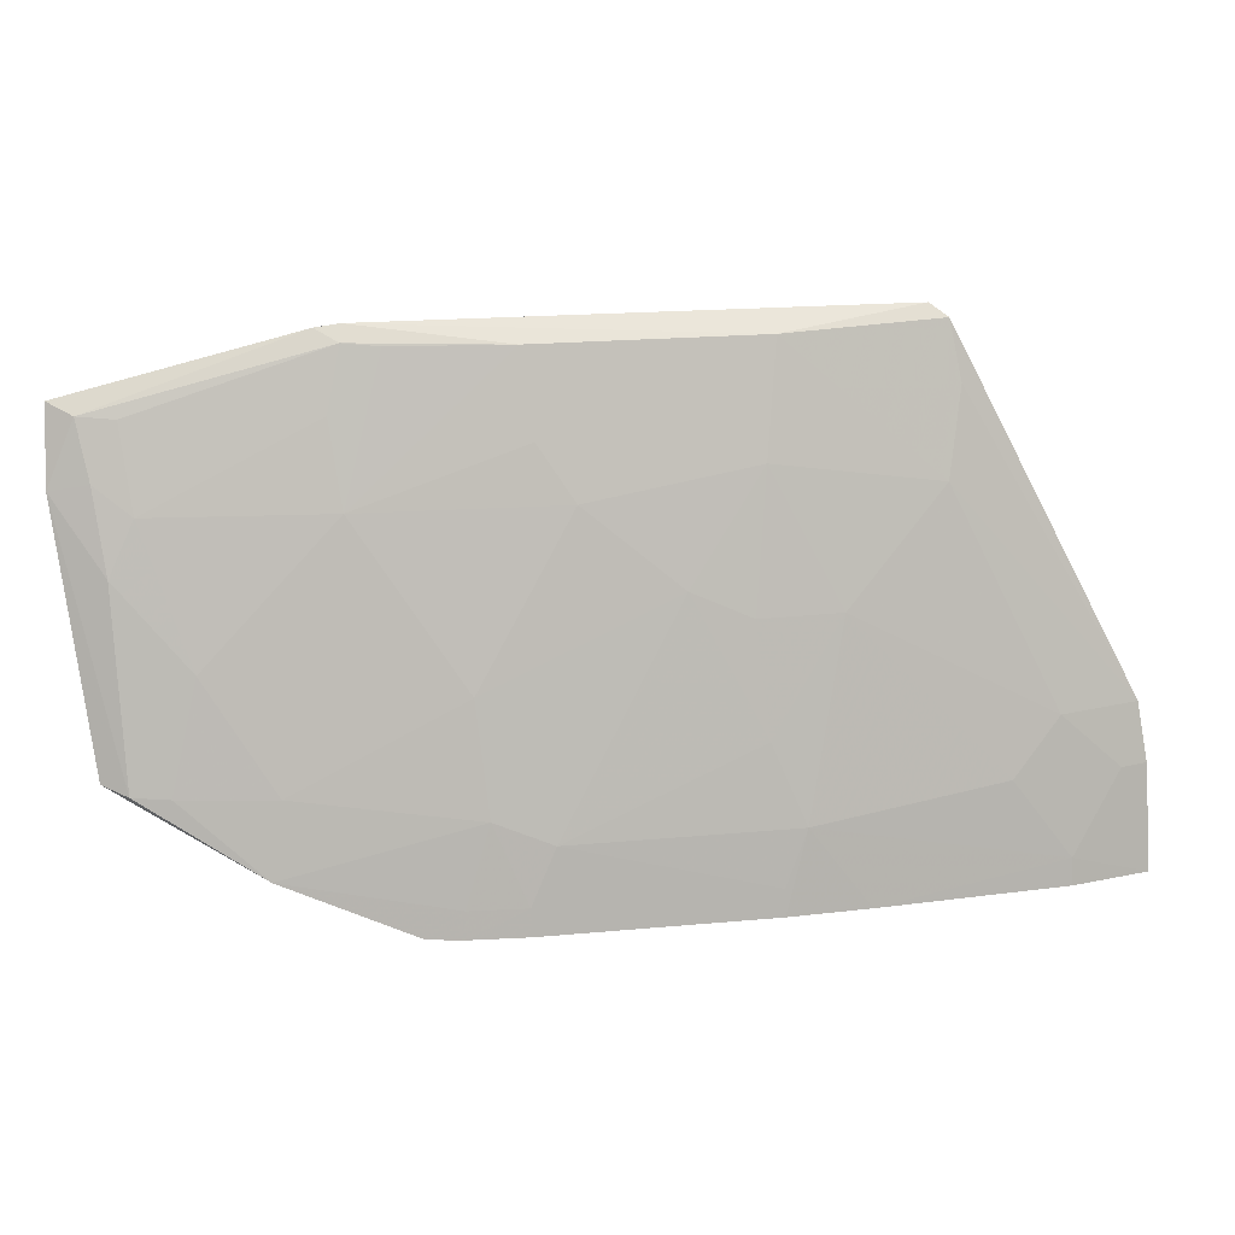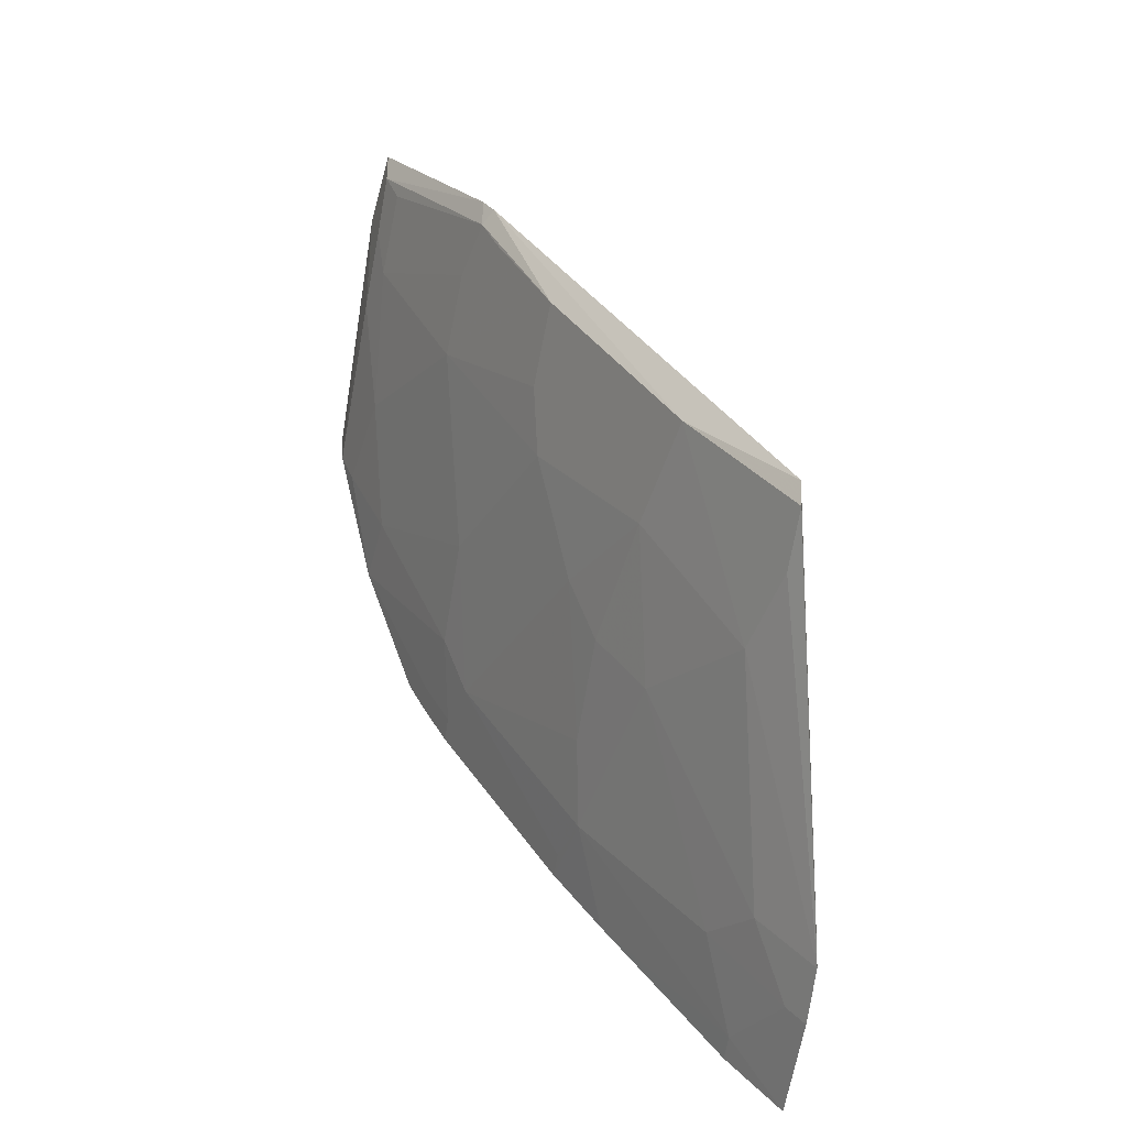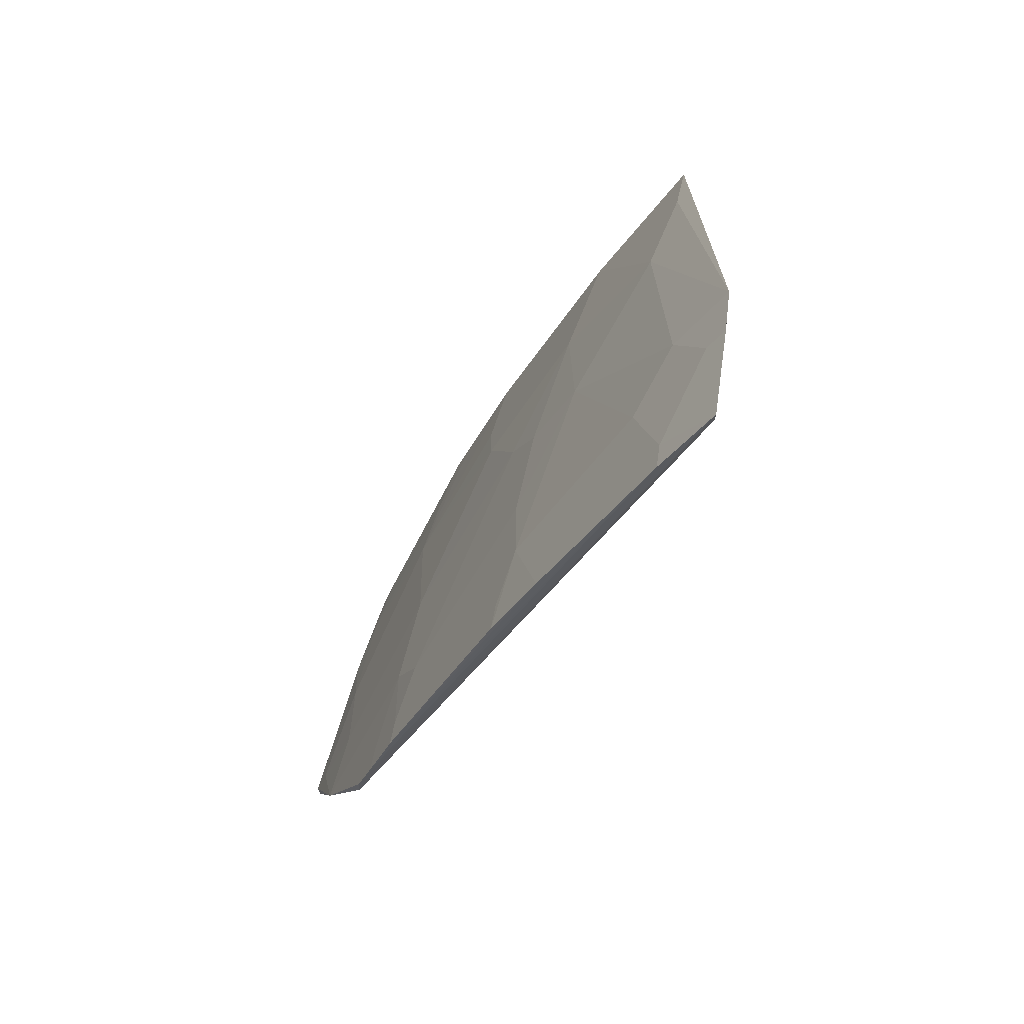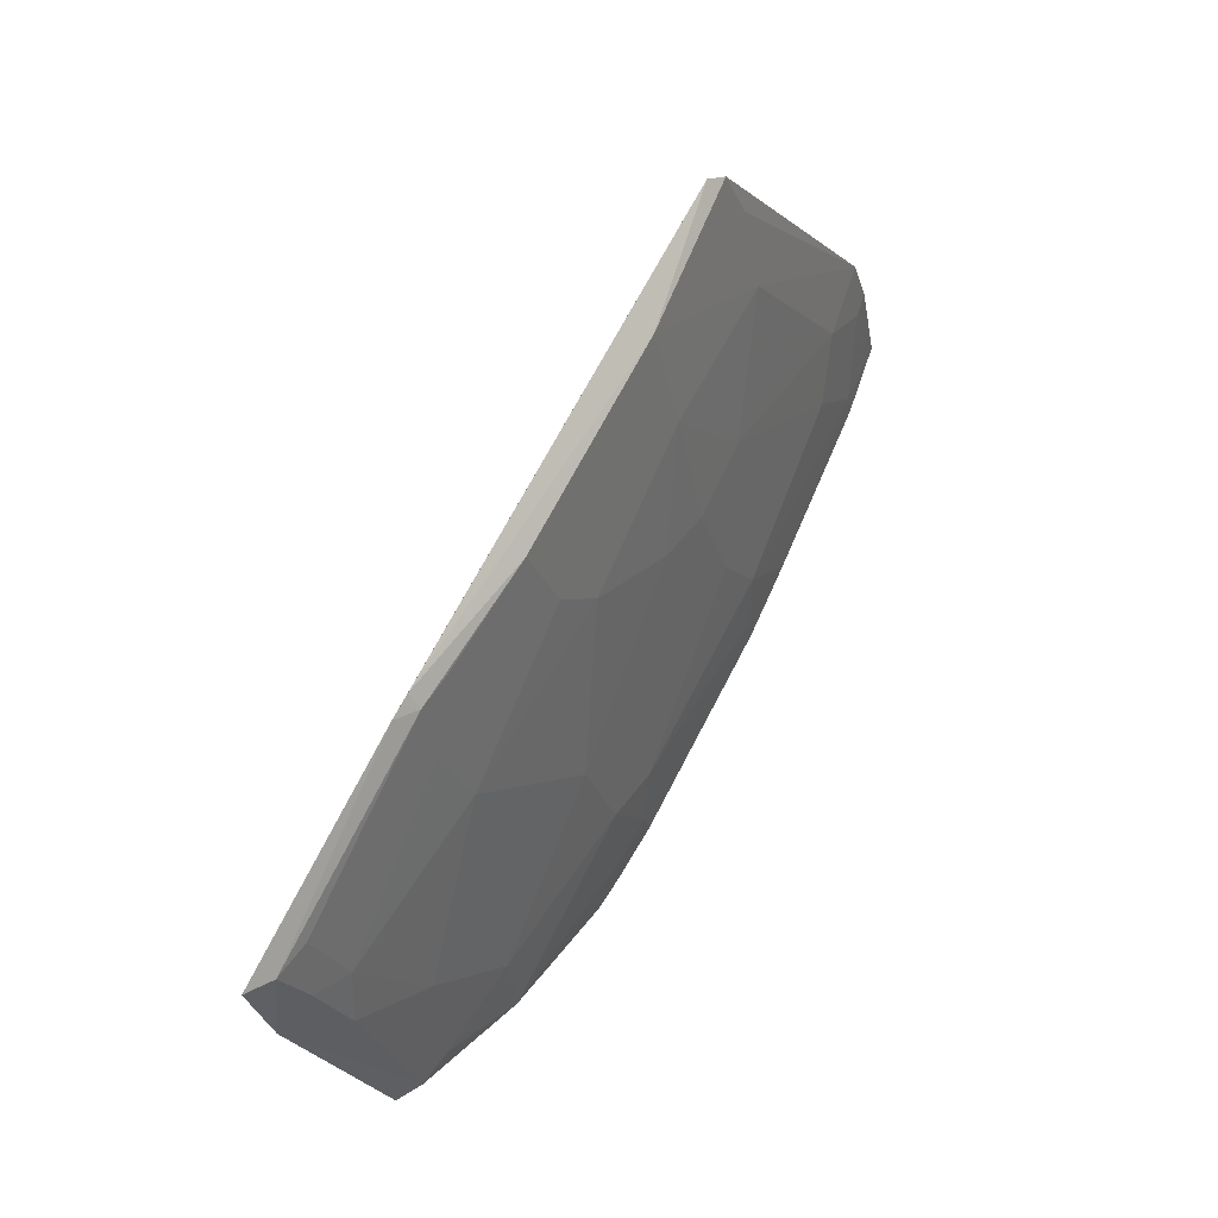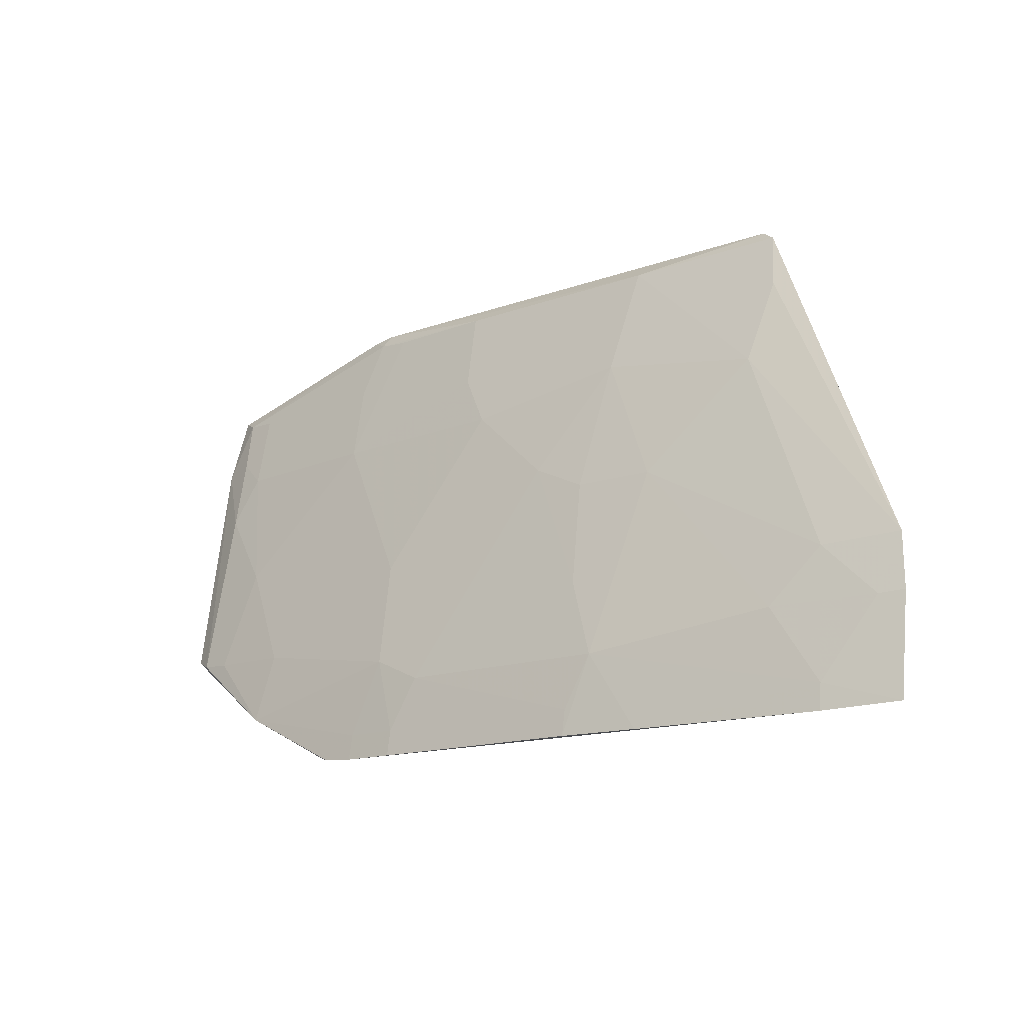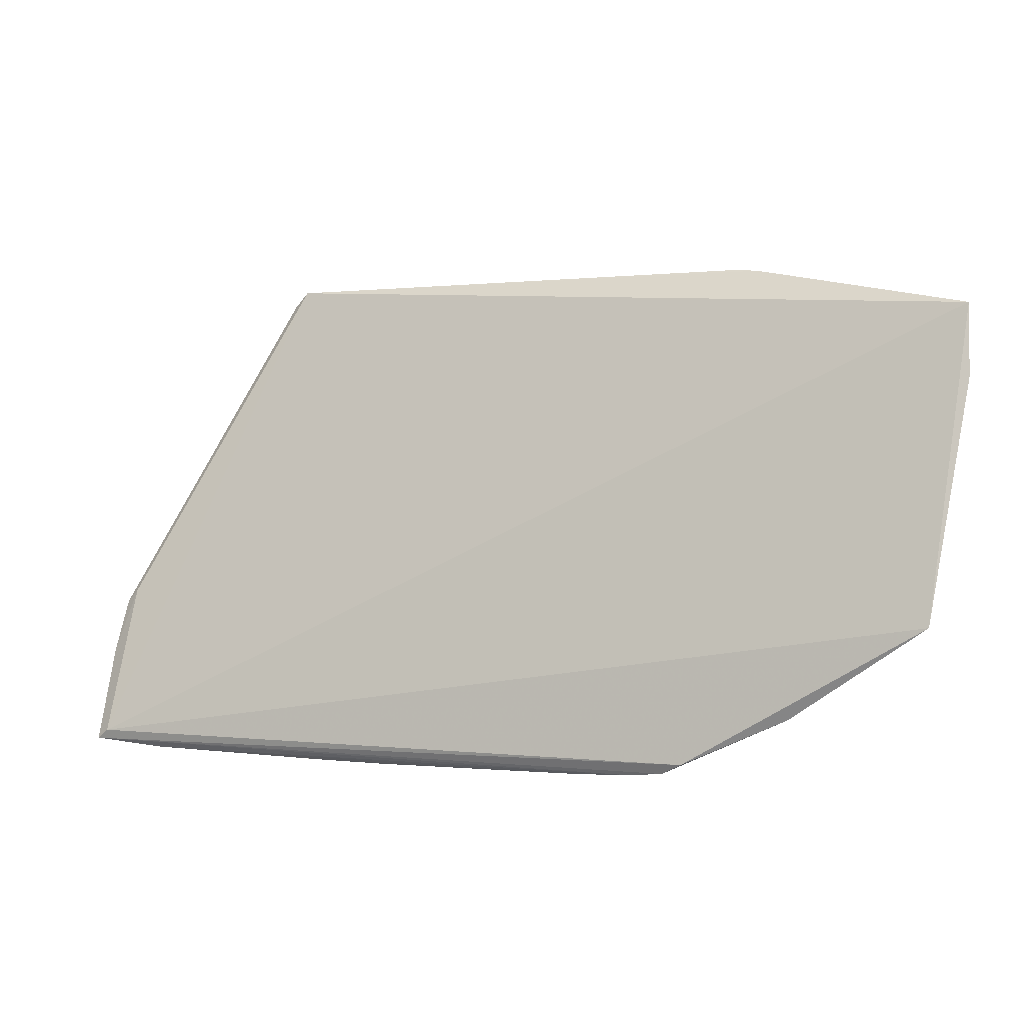
<metadata>
{"format":"obj","ext":"obj","renderer":"f3d","projection":"perspective","resolution":1024,"background":"white","views":[{"elev":19.4,"azim":-30.8,"up":"+Z"},{"elev":38.0,"azim":38.7,"up":"+Z"},{"elev":-37.5,"azim":42.2,"up":"+Z"},{"elev":67.3,"azim":-83.9,"up":"+Z"},{"elev":-14.0,"azim":18.4,"up":"+Z"},{"elev":64.3,"azim":-169.6,"up":"+Y"}]}
</metadata>
<code>
v -0.03432 -0.1131 -0.07251
v -0.02961 -0.1179 -0.08418
v -0.05767 -0.1038 -0.07443
v -0.05037 -0.1118 -0.08938
v -0.0406 -0.1138 -0.08086
v -0.02999 -0.1186 -0.08909
v -0.03464 -0.1148 -0.07742
v -0.04582 -0.1095 -0.07312
v -0.05789 -0.1068 -0.08477
v -0.04068 -0.1158 -0.08945
v -0.02993 -0.1175 -0.08386
v -0.03373 -0.1173 -0.08608
v -0.03393 -0.1136 -0.0729
v -0.05011 -0.107 -0.07249
v -0.04834 -0.1112 -0.08261
v -0.05092 -0.1113 -0.08915
v -0.02966 -0.119 -0.08933
v -0.03807 -0.1147 -0.08086
v -0.03209 -0.1174 -0.08431
v -0.03385 -0.1142 -0.07472
v -0.03893 -0.1121 -0.0731
v -0.05083 -0.1067 -0.07259
v -0.04495 -0.1112 -0.07747
v -0.0467 -0.113 -0.08687
v -0.05627 -0.1081 -0.08514
v -0.0541 -0.1097 -0.08753
v -0.04932 -0.1123 -0.08945
v -0.03213 -0.1184 -0.08943
v -0.02952 -0.1184 -0.08602
v -0.03983 -0.1156 -0.08686
v -0.03973 -0.1129 -0.0766
v -0.0561 -0.106 -0.07748
v -0.05032 -0.1074 -0.07296
v -0.04234 -0.1129 -0.08
v -0.05729 -0.1075 -0.08506
v -0.04835 -0.1121 -0.08609
v -0.05356 -0.1095 -0.08522
v -0.04762 -0.1131 -0.08946
v -0.0321 -0.1183 -0.08859
v -0.03813 -0.1166 -0.08945
v -0.04063 -0.1156 -0.0886
v -0.04061 -0.1147 -0.08434
v -0.05711 -0.1045 -0.07478
v -0.05095 -0.1086 -0.07748
v -0.05699 -0.1061 -0.07912
v -0.04926 -0.1122 -0.0886
v -0.04757 -0.113 -0.08861
v -0.03034 -0.1182 -0.08606
v -0.05609 -0.1051 -0.07487
v -0.04581 -0.1103 -0.07573
v -0.04928 -0.1079 -0.07307
v -0.05095 -0.1077 -0.07487
v -0.057 -0.1052 -0.07658
v -0.05802 -0.1045 -0.07682
v -0.05521 -0.1077 -0.08175
f 6 3 1
f 9 3 6
f 11 6 1
f 13 11 1
f 13 2 11
f 16 9 6
f 17 16 6
f 17 4 16
f 19 2 7
f 19 18 12
f 19 7 18
f 20 13 7
f 20 7 2
f 20 2 13
f 21 13 1
f 21 7 13
f 21 14 8
f 21 1 14
f 22 14 1
f 22 1 3
f 26 16 4
f 26 9 16
f 27 4 17
f 28 27 17
f 29 11 2
f 29 17 6
f 29 6 11
f 30 12 18
f 31 18 7
f 31 7 21
f 31 5 18
f 31 21 8
f 31 8 23
f 33 8 14
f 33 14 22
f 34 23 15
f 34 15 24
f 34 31 23
f 34 5 31
f 35 26 25
f 35 9 26
f 36 24 15
f 37 25 26
f 37 36 15
f 37 26 36
f 38 27 28
f 39 12 30
f 39 28 17
f 39 17 29
f 40 30 10
f 40 39 30
f 40 28 39
f 40 38 28
f 40 10 38
f 41 30 24
f 41 10 30
f 41 38 10
f 41 24 38
f 42 24 30
f 42 34 24
f 42 5 34
f 42 30 18
f 42 18 5
f 43 33 22
f 43 22 3
f 44 15 23
f 46 36 26
f 46 26 4
f 46 4 27
f 47 38 24
f 47 24 36
f 47 36 46
f 47 46 27
f 47 27 38
f 48 39 29
f 48 19 12
f 48 12 39
f 48 29 2
f 48 2 19
f 49 43 32
f 49 33 43
f 50 44 23
f 50 23 8
f 50 8 44
f 51 44 8
f 51 8 33
f 52 32 44
f 52 49 32
f 52 33 49
f 52 51 33
f 52 44 51
f 53 45 32
f 53 32 43
f 54 9 35
f 54 35 45
f 54 3 9
f 54 43 3
f 54 53 43
f 54 45 53
f 55 25 37
f 55 44 32
f 55 32 45
f 55 37 15
f 55 15 44
f 55 45 35
f 55 35 25

</code>
